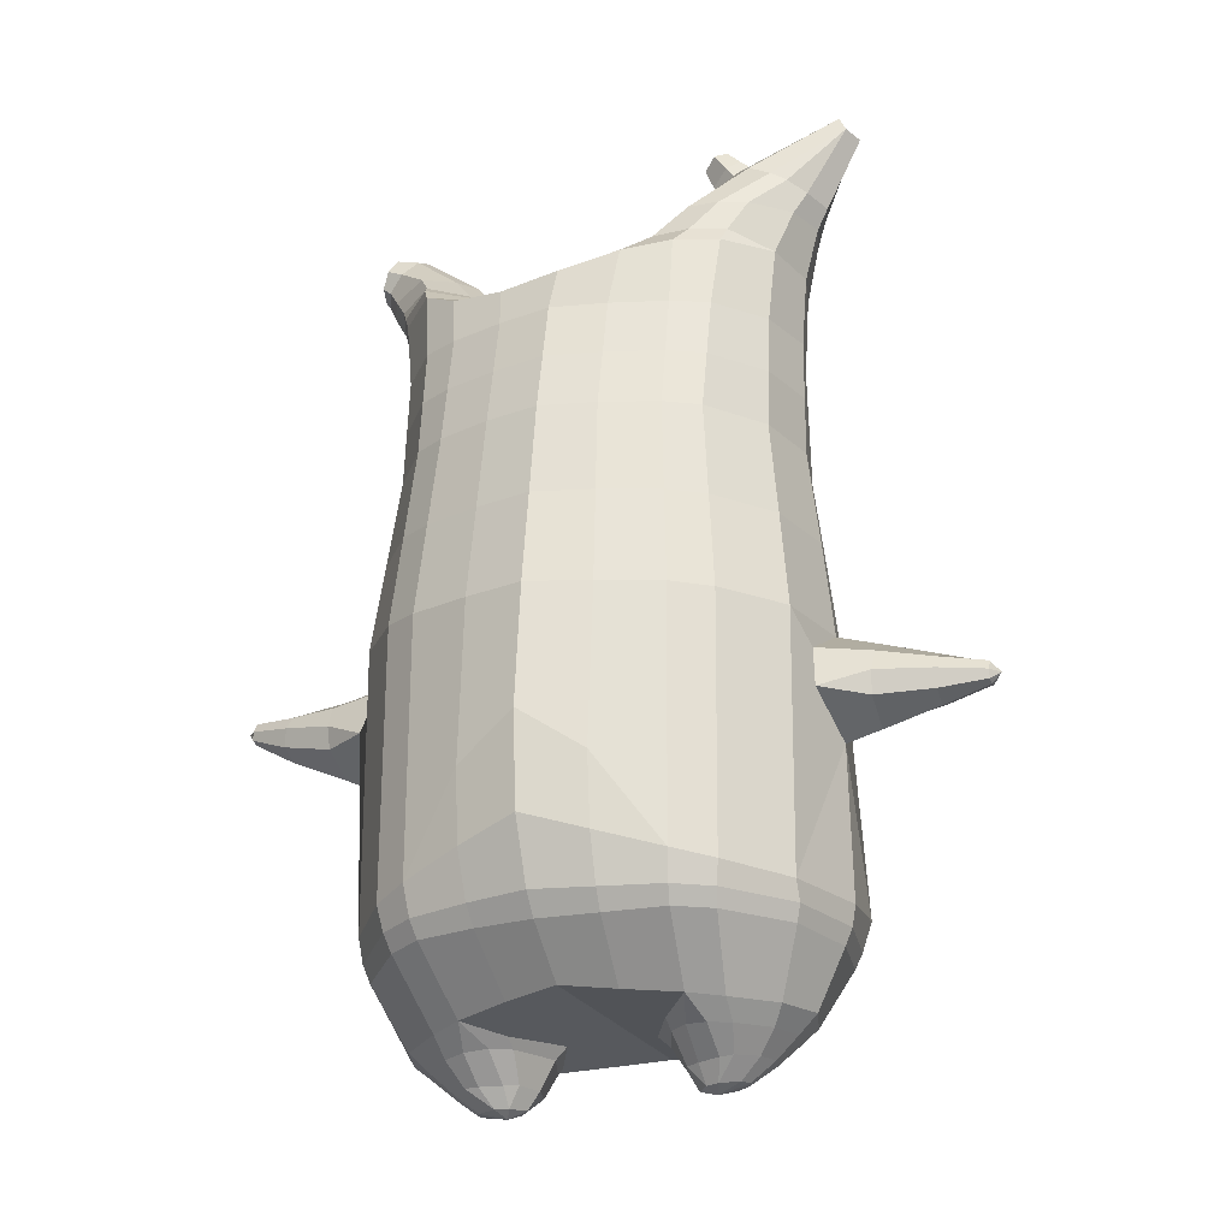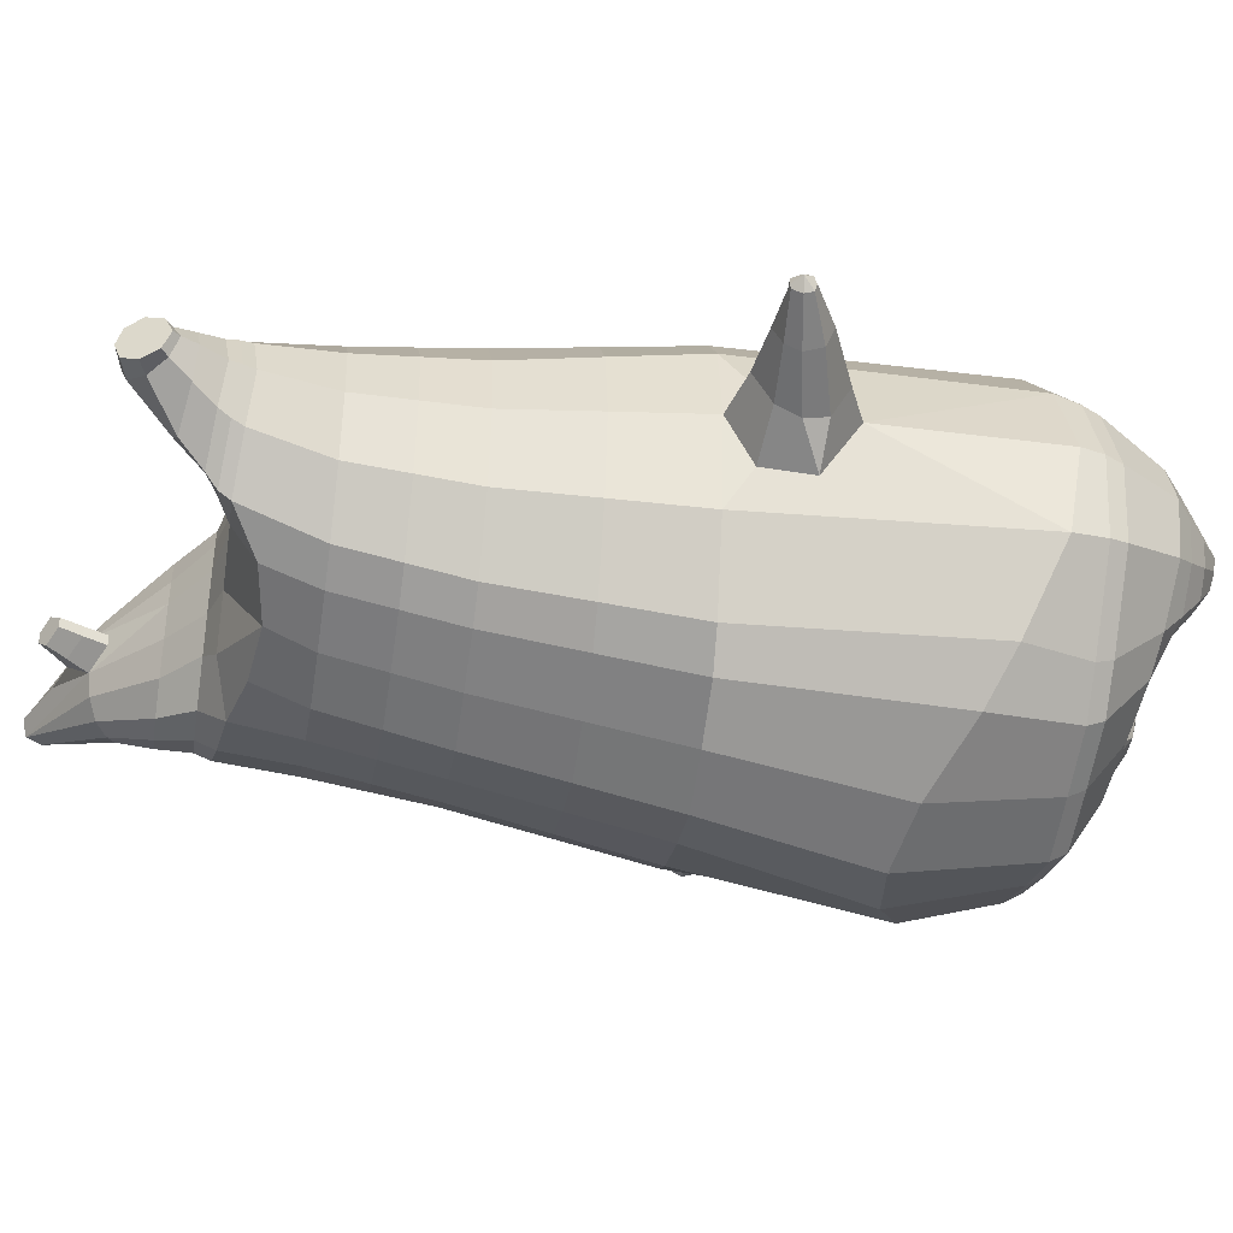
<metadata>
{"format":"obj","ext":"obj","renderer":"f3d","projection":"perspective","resolution":1024,"background":"white","views":[{"elev":-23.0,"azim":21.0,"up":"+Y"},{"elev":-41.2,"azim":-99.2,"up":"+Z"}]}
</metadata>
<code>
o korok
v 0.00349 -0.7278 0.2726
v 0 0.8235 0.2949
v -0.2266 -0.7628 0.2156
v -0.2624 0.8285 0.2479
v -0.295 -0.7755 0.1794
v -0.3536 0.8837 0.195
v -0.3817 -0.7892 0.1083
v -0.4419 0.8741 0.1021
v -0.4192 -0.7904 0
v -0.48 0.8642 0
v -0.3867 -0.7893 -0.1133
v -0.4419 0.8741 -0.1021
v -0.2951 -0.7754 -0.2093
v -0.3536 0.8838 -0.195
v -0.2265 -0.7631 -0.2656
v -0.2624 0.8286 -0.2479
v 0.003701 -0.7277 -0.3726
v -0 0.8235 -0.2949
v 0 0.7091 0.3428
v -0.2452 0.7096 0.2795
v -0.3246 0.7101 0.2424
v -0.4157 0.7106 0.1312
v -0.45 0.7107 0
v -0.4157 0.7106 -0.1312
v -0.3246 0.7102 -0.2424
v -0.2452 0.7097 -0.2795
v -0 0.7091 -0.3428
v 0 0.45 0.4
v -0.2452 0.452 0.3303
v -0.3182 0.4528 0.2864
v -0.4157 0.4538 0.155
v -0.45 0.4543 0
v -0.4157 0.4539 -0.155
v -0.3182 0.4529 -0.2864
v -0.2452 0.452 -0.3303
v -0 0.4501 -0.405
v 0 0.0334 0.465
v -0.2736 0.04048 0.3777
v -0.3547 0.04712 0.3236
v -0.5005 0.05605 0
v -0.3546 0.04665 -0.3536
v -0.2733 0.04034 -0.4077
v -8.5e-05 0.0334 -0.495
v -0.1557 -0.7811 0.1349
v -0.08778 -0.7741 -0.01
v -0.1559 -0.7811 -0.1549
v -0.001868 -0.4427 0.473
v -0.2728 -0.5261 0.3857
v -0.3533 -0.548 0.3336
v -0.5214 -0.5795 0
v -0.4 -0.4717 -0.3636
v -0.3163 -0.4185 -0.4577
v -0.002391 -0.317 -0.583
v 0.001114 -0.6277 0.3846
v -0.2565 -0.6335 0.3486
v -0.333 -0.6411 0.3023
v -0.4453 -0.6557 0.1636
v -0.4904 -0.6676 0
v -0.4627 -0.6659 -0.1636
v -0.3325 -0.6607 -0.3223
v -0.256 -0.6583 -0.3986
v 0.001638 -0.6527 -0.4946
v 0.000261 -0.5802 0.4202
v -0.2644 -0.5953 0.3706
v -0.343 -0.6026 0.3214
v -0.4581 -0.6167 0.1739
v -0.5095 -0.629 0
v -0.4798 -0.627 -0.1739
v -0.3426 -0.6218 -0.3414
v -0.2639 -0.6196 -0.4206
v 0.000823 -0.6151 -0.5202
v -0.2671 -0.8654 0.08779
v -0.3074 -0.8667 0.04522
v -0.3231 -0.8672 -0.005
v -0.3074 -0.8667 -0.05522
v -0.2671 -0.8654 -0.09779
v -0.1617 -0.8617 -0.06921
v -0.1616 -0.8618 0.05921
v -0.144 -0.8612 -0.005
v -0.2582 -0.9051 0.03399
v -0.2692 -0.9054 0.01012
v -0.2582 -0.9051 -0.01374
v -0.227 -0.904 -0.03398
v -0.1645 -0.9019 0.01012
v -0.2885 -0.8173 0.1367
v -0.2887 -0.8171 -0.1629
v -0.3511 -0.8244 -0.0886
v -0.375 -0.8252 -0.005
v -0.155 -0.8011 -0.1264
v -0.3511 -0.8244 0.07496
v -0.1548 -0.8012 0.1064
v -0.1132 -0.7998 -0.01
v -0.1901 -0.8628 0.07381
v -0.2377 -0.8644 0.08703
v -0.1902 -0.8627 -0.08381
v -0.2377 -0.8644 -0.09703
v -0.1895 -0.9028 0.04336
v -0.2177 -0.9037 0.05151
v -0.2029 -0.9182 0.02
v -0.1895 -0.9028 -0.02311
v -0.2426 -0.81 0.1518
v -0.1955 -0.8024 0.1374
v -0.1956 -0.8023 -0.1574
v -0.2426 -0.8099 -0.1708
v -0.1123 -0.7442 0.2491
v -0.1362 0.8085 0.2807
v -0.1226 0.7091 0.3162
v -0.1226 0.4512 0.3726
v -0.1362 0.03652 0.4264
v -0.1373 -0.4837 0.4354
v -0.128 -0.6295 0.3716
v -0.1322 -0.587 0.4004
v -0.1119 -0.7445 -0.3241
v -0.1362 0.8085 -0.2807
v -0.1226 0.7091 -0.3162
v -0.1226 0.4512 -0.3726
v -0.1366 0.03614 -0.4564
v -0.1594 -0.3419 -0.5454
v -0.1275 -0.6547 -0.4516
v -0.1318 -0.6167 -0.4754
v -0.5197 -0.1892 0
v -0.5968 -0.1525 0.005037
v -0.6025 0.02756 0.007037
v -0.5983 -0.1102 -0.0762
v -0.5994 -0.06048 -0.08759
v -0.5994 -0.06044 0.1017
v -0.5982 -0.1101 0.09028
v -0.7248 -0.07615 -0.04026
v -0.7187 -0.03665 -0.05211
v -0.7278 -0.09532 0.007037
v -0.7106 0.01326 0.007037
v -0.7187 -0.03716 0.06618
v -0.7248 -0.07641 0.05433
v -0.8205 -0.03855 -0.01188
v -0.8174 -0.0201 -0.01662
v -0.8214 -0.04343 0.007037
v -0.8137 0.001699 0.007037
v -0.8174 -0.0201 0.03069
v -0.8205 -0.03855 0.02595
v -0.8373 -0.01755 0.007037
v -0.601 -0.01152 -0.06252
v -0.7137 -0.006404 -0.03129
v -0.8139 0.000657 -0.005271
v -0.4813 -0.001801 0.1052
v -0.6008 -0.01149 0.078
v -0.714 -0.007121 0.04677
v -0.8139 0.000657 0.02075
v -0.4995 -0.1058 0.1468
v -0.1391 -0.324 0.4444
v -0.003601 -0.2358 0.4848
v -0.4609 -0.5648 0.1913
v -0.4623 0.05497 0.1913
v -0.5195 -0.1049 -0.1411
v -0.4881 -0.001845 -0.1053
v -0.4623 0.05482 -0.1913
v -0.5023 -0.5496 -0.1913
v 0.241 -0.7497 0.2156
v 0.2474 0.866 0.261
v 0.3116 -0.7553 0.1794
v 0.3386 0.8734 0.215
v 0.4004 -0.7593 0.1083
v 0.4293 0.8758 0.1194
v 0.4378 -0.757 -0
v 0.4614 0.8658 -0
v 0.4053 -0.7589 -0.1133
v 0.3114 -0.7554 -0.2094
v 0.3386 0.8734 -0.215
v 0.2408 -0.7498 -0.2656
v 0.2474 0.866 -0.261
v 0.2452 0.7089 0.2795
v 0.3246 0.7086 0.2424
v 0.4157 0.7084 0.1312
v 0.45 0.7084 -0
v 0.4157 0.7084 -0.1312
v 0.3246 0.7086 -0.2424
v 0.2452 0.7089 -0.2795
v 0.2452 0.4489 0.3303
v 0.3182 0.4485 0.2864
v 0.4157 0.448 0.155
v 0.45 0.4477 -0
v 0.4157 0.4479 -0.155
v 0.3182 0.4484 -0.2864
v 0.2452 0.4489 -0.3303
v 0.2704 0.02848 0.3777
v 0.3515 0.02534 0.3236
v 0.5008 0.02042 -0
v 0.3517 0.02554 -0.3536
v 0.271 0.02848 -0.4077
v 0.1728 -0.7733 0.1349
v 0.1041 -0.772 -0.01
v 0.1724 -0.7733 -0.1549
v 0.2703 -0.5167 0.3857
v 0.3516 -0.5325 0.3336
v 0.5212 -0.5472 -0
v 0.3943 -0.4581 -0.3636
v 0.3111 -0.4135 -0.4577
v 0.2605 -0.62 0.3486
v 0.3379 -0.6202 0.3023
v 0.4515 -0.6229 0.1636
v 0.4977 -0.6298 -0
v 0.4696 -0.6322 -0.1636
v 0.3388 -0.6405 -0.3223
v 0.2613 -0.6453 -0.3986
v 0.2658 -0.583 0.3706
v 0.345 -0.5835 0.3214
v 0.461 -0.5866 0.1739
v 0.5133 -0.593 -0
v 0.4834 -0.5958 -0.1739
v 0.3458 -0.6041 -0.3414
v 0.2667 -0.6087 -0.4206
v 0.2946 -0.8451 0.08779
v 0.3348 -0.8421 0.04522
v 0.3504 -0.841 -0.005
v 0.3347 -0.8421 -0.05522
v 0.2946 -0.8451 -0.09779
v 0.1893 -0.8532 -0.06921
v 0.1896 -0.8533 0.05921
v 0.172 -0.8547 -0.005
v 0.2909 -0.8853 0.03399
v 0.3018 -0.8843 0.01012
v 0.291 -0.8852 -0.01374
v 0.2599 -0.8879 -0.03398
v 0.1976 -0.8934 0.01012
v 0.3101 -0.7959 0.1367
v 0.3098 -0.7962 -0.1629
v 0.3732 -0.7967 -0.0886
v 0.3971 -0.7952 -0.005
v 0.1741 -0.7934 -0.1264
v 0.3732 -0.7967 0.07496
v 0.1746 -0.7936 0.1064
v 0.1329 -0.7964 -0.01
v 0.2179 -0.8511 0.07381
v 0.2654 -0.8474 0.08703
v 0.2177 -0.851 -0.08381
v 0.2653 -0.8474 -0.09703
v 0.2225 -0.8912 0.04336
v 0.2504 -0.8888 0.05151
v 0.2379 -0.905 0.02
v 0.2225 -0.8912 -0.02311
v 0.2627 -0.7939 0.1518
v 0.2149 -0.7909 0.1374
v 0.2147 -0.7909 -0.1574
v 0.2625 -0.794 -0.1708
v 0.1213 -0.7405 0.2491
v 0.1362 0.8535 0.2807
v 0.1226 0.7091 0.3162
v 0.1226 0.4493 0.3726
v 0.1362 0.03075 0.4264
v 0.1342 -0.4811 0.4354
v 0.1306 -0.6255 0.3716
v 0.133 -0.5831 0.4004
v 0.1218 -0.7404 -0.3241
v 0.1362 0.8535 -0.2807
v 0.1226 0.7091 -0.3162
v 0.1226 0.4493 -0.3726
v 0.1356 0.031 -0.4564
v 0.1543 -0.3417 -0.5454
v 0.1313 -0.6505 -0.4516
v 0.1336 -0.6132 -0.4754
v 0.5128 -0.2127 -0
v 0.5921 -0.1941 0.005036
v 0.6054 -0.01432 0.007036
v 0.5954 -0.1516 -0.0762
v 0.5987 -0.102 -0.08759
v 0.5987 -0.1019 0.1017
v 0.5954 -0.1516 0.09028
v 0.7177 -0.1412 -0.04026
v 0.7191 -0.1014 -0.05211
v 0.7171 -0.1606 0.007036
v 0.7207 -0.05111 0.007036
v 0.7191 -0.1015 0.06618
v 0.7177 -0.1412 0.05433
v 0.8184 -0.1242 -0.01188
v 0.819 -0.1055 -0.01662
v 0.8183 -0.1292 0.007036
v 0.8197 -0.08342 0.007036
v 0.819 -0.1055 0.03069
v 0.8184 -0.1242 0.02595
v 0.839 -0.1069 0.007036
v 0.6023 -0.0533 -0.06252
v 0.7201 -0.07121 -0.0313
v 0.8197 -0.08448 -0.005272
v 0.4816 -0.03945 0.1052
v 0.6022 -0.05318 0.078
v 0.7201 -0.07132 0.04677
v 0.8197 -0.08448 0.02075
v 0.4965 -0.139 0.1468
v 0.132 -0.3238 0.4444
v 0.4598 -0.5426 0.1913
v 0.4625 0.02115 0.1913
v 0.5167 -0.1386 -0.1411
v 0.4883 -0.03961 -0.1053
v 0.4625 0.02122 -0.1913
v 0.5001 -0.5271 -0.1913
v -0.2036 0.8835 -0.1131
v -0.1386 0.8835 0
v -0.2036 0.8835 0.1131
v 0.05122 0.8835 0.197
v -0.01378 0.8835 0.09849
v -0.06378 0.8835 0
v -0.01378 0.8835 -0.09849
v 0.05122 0.8835 -0.197
v -0.4619 0.9238 0.08368
v -0.3736 0.9337 0.1531
v -0.495 0.9139 0
v -0.4619 0.9238 -0.08368
v -0.3736 0.9337 -0.1531
v -0.2986 0.9335 0.08655
v -0.2986 0.9335 -0.08655
v -0.2586 0.9335 0
v -0.4932 0.9707 0.05951
v -0.4067 0.9859 0.11
v -0.5236 0.9654 0
v -0.4932 0.9707 -0.05951
v -0.4067 0.9859 -0.11
v -0.3469 0.9963 0.05498
v -0.3469 0.9963 -0.05498
v -0.315 1.002 0
v 0.3861 0.9835 0.1629
v 0.3277 0.9835 0.1879
v 0.4642 0.9835 0.08817
v 0.4916 0.9835 0
v 0.4642 0.9835 -0.08817
v 0.3861 0.9835 -0.1629
v 0.3277 0.9835 -0.1879
v 0.2591 0.9835 -0.1915
v 0.2591 0.9835 0.1915
v 0.2015 0.9835 -0.1418
v 0.2015 0.9835 0.1418
v 0.1727 0.9835 0.07092
v 0.1547 0.9835 0
v 0.1727 0.9835 -0.07092
v 0.4556 1.06 0.1018
v 0.4225 1.075 0.1174
v 0.4898 1.039 0.06613
v 0.5153 1.032 0
v 0.4898 1.039 -0.06613
v 0.4556 1.06 -0.1018
v 0.4225 1.075 -0.1174
v 0.3751 1.097 -0.1197
v 0.3751 1.097 0.1197
v 0.3425 1.113 -0.08864
v 0.3425 1.113 0.08864
v 0.5729 1.204 0.03311
v 0.5949 1.19 0
v 0.5729 1.204 -0.03311
v 0.5572 1.235 0.03065
v 0.5409 1.244 0
v 0.5572 1.235 -0.03065
v -0.3636 0.9087 -0.1836
v -0.2586 0.9085 -0.1018
v -0.2586 0.9085 0.1018
v -0.3636 0.9087 0.1836
v -0.4519 0.8989 0.09521
v -0.488 0.889 0
v -0.1986 0.9085 0
v -0.4519 0.8989 -0.09521
v 0.1102 0.9085 0.1549
v 0.07219 0.9085 0.08421
v 0.3477 0.9085 0.1935
v 0.1872 0.9085 -0.2208
v 0.2716 0.9085 -0.2231
v 0.04844 0.9085 0
v 0.07219 0.9085 -0.08421
v 0.3477 0.9085 -0.1935
v 0.4293 0.8758 -0.1194
v 0.1102 0.9085 -0.1549
v 0.2716 0.9085 0.2231
v 0.1872 0.9085 0.2208
v -0.5217 1.014 0.0369
v -0.4866 1.049 0.05175
v -0.5379 0.9974 0
v -0.5217 1.014 -0.0369
v -0.4866 1.049 -0.05175
v -0.4534 1.082 0.03564
v -0.4534 1.082 -0.03564
v -0.4413 1.094 0
v -0.5398 1.028 0.0369
v -0.5223 1.063 0.05175
v -0.5479 1.012 0
v -0.5398 1.028 -0.0369
v -0.5223 1.063 -0.05175
v -0.5057 1.096 0.03564
v -0.5057 1.096 -0.03564
v -0.4996 1.108 0
v 0.3261 1.12 -0.04427
v 0.2685 1.202 0.03542
v 0.2685 1.202 -0.03542
v 0.3515 1.163 -0.01408
v 0.3515 1.163 0.01408
v 0.291 1.218 0.01276
v 0.291 1.218 -0.01276
v 0.2389 1.182 -0.01129
v 0.2389 1.182 0.01129
v 0.4349 1.19 0
v 0.2769 1.09 0.01219
v 0.2769 1.09 -0.01219
v 0.3261 1.12 0.04425
v 0.297 1.162 -0.03985
v 0.321 1.19 0.01351
v 0.321 1.19 -0.01351
v 0.2969 1.162 0.03984
v 0.2582 1.137 -0.01184
v 0.2582 1.137 0.01184
v 0 0.2417 0.4325
v -0.2596 0.2462 0.354
v -0.3366 0.2499 0.305
v -0.4758 0.2553 0
v -0.3366 0.2497 -0.32
v -0.2594 0.2462 -0.369
v -5.7e-05 0.2417 -0.45
v -0.1294 0.2438 0.3995
v -0.1297 0.2437 -0.4145
v -0.4393 0.2544 0.1732
v -0.4393 0.2544 -0.1732
v 0.2575 0.2387 0.354
v 0.3345 0.2369 0.305
v 0.4762 0.2341 -0
v 0.3346 0.237 -0.32
v 0.2579 0.2387 -0.369
v 0.1294 0.24 0.3995
v 0.129 0.2401 -0.4145
v 0.4396 0.2346 0.1732
v 0.4396 0.2346 -0.1732
v 0 0.5796 0.3714
v -0.2452 0.5808 0.3049
v -0.3214 0.5815 0.2644
v -0.4157 0.5822 0.1431
v -0.45 0.5825 0
v -0.4157 0.5822 -0.1431
v -0.3214 0.5815 -0.2644
v -0.2452 0.5809 -0.3049
v -0 0.5796 -0.3739
v -0.1226 0.5801 0.3444
v -0.1226 0.5802 -0.3444
v 0.2452 0.5789 0.3049
v 0.3214 0.5786 0.2644
v 0.4157 0.5782 0.1431
v 0.45 0.5781 -0
v 0.4157 0.5782 -0.1431
v 0.3214 0.5785 -0.2644
v 0.2452 0.5789 -0.3049
v 0.1226 0.5792 0.3444
v 0.1226 0.5792 -0.3444
f 107 106 4 20
f 20 4 6 21
f 21 6 8 22
f 22 8 10 23
f 23 10 12 24
f 24 12 14 25
f 25 14 16 26
f 115 114 18 27
f 435 115 27 433
f 431 25 26 432
f 430 24 25 431
f 429 23 24 430
f 428 22 23 429
f 427 21 22 428
f 426 20 21 427
f 434 107 20 426
f 412 108 29 406
f 406 29 30 407
f 407 30 31 414
f 414 31 32 408
f 408 32 33 415
f 415 33 34 409
f 409 34 35 410
f 413 116 36 411
f 118 117 43 53
f 51 41 42 52
f 156 155 41 51
f 40 144 152
f 48 38 39 49
f 110 149 48
f 76 96 83
f 112 110 48 64
f 64 48 49 65
f 65 49 151 66
f 66 151 50 67
f 67 50 156 68
f 68 156 51 69
f 69 51 52 70
f 120 118 53 71
f 113 119 62 17
f 13 60 61 15
f 11 59 60 13
f 9 58 59 11
f 7 57 58 9
f 5 56 57 7
f 3 55 56 5
f 105 111 55 3
f 119 120 71 62
f 60 69 70 61
f 59 68 69 60
f 58 67 68 59
f 57 66 67 58
f 56 65 66 57
f 55 64 65 56
f 111 112 64 55
f 72 73 80 98
f 95 77 100
f 88 87 75 74
f 85 90 73 72
f 78 93 97
f 92 91 78 79
f 87 86 76 75
f 89 92 79 77
f 90 88 74 73
f 100 84 99
f 94 72 98
f 73 74 81 80
f 103 89 77 95
f 74 75 82 81
f 101 85 72 94
f 75 76 83 82
f 79 78 97 84
f 86 104 96 76
f 77 79 84 100
f 91 102 93 78
f 3 5 85 101
f 98 80 99
f 80 81 99
f 81 82 99
f 82 83 99
f 84 97 99
f 17 1 105 3 44 45 46 15 113
f 7 9 88 90
f 46 45 92 89
f 11 13 86 87
f 45 44 91 92
f 13 15 104 86
f 5 7 90 85
f 9 11 87 88
f 15 46 89 103
f 44 3 102 91
f 97 98 99
f 83 100 99
f 101 102 3
f 103 104 15
f 103 95 96 104
f 83 96 95 100
f 94 98 97 93
f 93 102 101 94
f 54 63 112 111
f 1 54 111 105
f 63 47 110 112
f 47 150 149 110
f 405 28 108 412
f 425 19 107 434
f 19 2 106 107
f 61 70 120 119
f 15 61 119 113
f 70 52 118 120
f 52 42 117 118
f 410 35 116 413
f 432 26 115 435
f 26 16 114 115
f 154 153 125 141
f 121 148 127 122
f 144 40 123 145
f 124 125 153
f 126 127 148
f 122 127 133 130
f 146 131 137 147
f 141 125 129 142
f 125 124 128 129
f 145 123 131 146
f 127 126 132 133
f 124 122 130 128
f 137 143 135 140
f 133 132 138 139
f 128 130 136 134
f 130 133 139 136
f 142 129 135 143
f 129 128 134 135
f 135 134 140
f 138 147 137 140
f 139 138 140
f 134 136 140
f 136 139 140
f 131 142 143 137
f 123 141 142 131
f 40 154 141 123
f 126 145 146 132
f 132 146 147 138
f 151 121 50
f 40 155 154
f 153 121 122 124
f 148 144 145 126
f 48 149 109 38
f 149 150 37 109
f 151 152 144 148 121
f 49 39 152 151
f 121 153 154 155 156
f 50 121 156
f 246 170 158 245
f 170 171 160 158
f 171 172 162 160
f 172 173 164 162
f 173 174 366 164
f 174 175 167 366
f 175 176 169 167
f 254 27 18 253
f 444 433 27 254
f 441 442 176 175
f 440 441 175 174
f 439 440 174 173
f 438 439 173 172
f 437 438 172 171
f 436 437 171 170
f 443 436 170 246
f 421 416 177 247
f 416 417 178 177
f 417 423 179 178
f 423 418 180 179
f 418 424 181 180
f 424 419 182 181
f 419 420 183 182
f 422 411 36 255
f 257 53 43 256
f 195 196 188 187
f 294 195 187 293
f 186 290 283
f 192 193 185 184
f 249 192 288
f 215 222 235
f 251 204 192 249
f 204 205 193 192
f 205 206 289 193
f 206 207 194 289
f 207 208 294 194
f 208 209 195 294
f 209 210 196 195
f 259 71 53 257
f 252 17 62 258
f 166 168 203 202
f 165 166 202 201
f 163 165 201 200
f 161 163 200 199
f 159 161 199 198
f 157 159 198 197
f 244 157 197 250
f 258 62 71 259
f 202 203 210 209
f 201 202 209 208
f 200 201 208 207
f 199 200 207 206
f 198 199 206 205
f 197 198 205 204
f 250 197 204 251
f 211 237 219 212
f 234 239 216
f 227 213 214 226
f 224 211 212 229
f 217 236 232
f 231 218 217 230
f 226 214 215 225
f 228 216 218 231
f 229 212 213 227
f 239 238 223
f 233 237 211
f 212 219 220 213
f 242 234 216 228
f 213 220 221 214
f 240 233 211 224
f 214 221 222 215
f 218 223 236 217
f 225 215 235 243
f 216 239 223 218
f 230 217 232 241
f 157 240 224 159
f 237 238 219
f 219 238 220
f 220 238 221
f 221 238 222
f 223 238 236
f 17 252 168 191 190 189 157 244 1
f 161 229 227 163
f 191 228 231 190
f 165 226 225 166
f 190 231 230 189
f 166 225 243 168
f 159 224 229 161
f 163 227 226 165
f 168 242 228 191
f 189 230 241 157
f 236 238 237
f 222 238 239
f 240 157 241
f 242 168 243
f 242 243 235 234
f 222 239 234 235
f 233 232 236 237
f 232 233 240 241
f 54 250 251 63
f 1 244 250 54
f 63 251 249 47
f 47 249 288 150
f 405 421 247 28
f 425 443 246 19
f 19 246 245 2
f 203 258 259 210
f 168 252 258 203
f 210 259 257 196
f 196 257 256 188
f 420 422 255 183
f 442 444 254 176
f 176 254 253 169
f 292 280 264 291
f 260 261 266 287
f 283 284 262 186
f 263 291 264
f 265 287 266
f 261 269 272 266
f 285 286 276 270
f 280 281 268 264
f 264 268 267 263
f 284 285 270 262
f 266 272 271 265
f 263 267 269 261
f 276 279 274 282
f 272 278 277 271
f 267 273 275 269
f 269 275 278 272
f 281 282 274 268
f 268 274 273 267
f 274 279 273
f 277 279 276 286
f 278 279 277
f 273 279 275
f 275 279 278
f 270 276 282 281
f 262 270 281 280
f 186 262 280 292
f 265 271 285 284
f 271 277 286 285
f 289 194 260
f 186 292 293
f 291 263 261 260
f 287 265 284 283
f 192 184 248 288
f 288 248 37 150
f 289 260 287 283 290
f 193 289 290 185
f 260 294 293 292 291
f 194 294 260
f 302 18 114
f 351 350 307 309
f 359 358 329 330
f 308 310 318 316
f 353 352 308 304
f 355 354 303 305
f 356 351 309 310
f 357 355 305 306
f 354 353 304 303
f 352 356 310 308
f 350 357 306 307
f 314 313 372 373
f 309 307 315 317
f 307 306 314 315
f 305 303 311 313
f 310 309 317 318
f 304 308 316 312
f 306 305 313 314
f 303 304 312 311
f 328 332 386 342
f 360 162 321 319
f 362 361 326 325
f 363 359 330 331
f 364 363 331 332
f 366 365 324 323
f 361 367 328 326
f 367 364 332 328
f 369 368 320 327
f 162 164 322 321
f 368 360 319 320
f 365 362 325 324
f 358 369 327 329
f 164 366 323 322
f 398 343 347
f 325 326 340 339
f 327 320 334 341
f 320 319 333 334
f 326 328 342 340
f 319 321 335 333
f 329 327 341 343
f 321 322 336 335
f 330 329 343 398
f 322 323 337 336
f 323 324 338 337
f 391 392 388 393 394 387
f 324 325 339 338
f 336 337 346 345
f 404 402 387 394
f 337 338 346
f 338 339 346
f 342 386 349
f 339 340 349 346
f 341 334 344 347
f 334 333 344
f 340 342 349
f 333 335 344
f 343 341 347
f 335 336 345 344
f 14 12 357 350
f 297 296 356 352
f 8 6 353 354
f 12 10 355 357
f 296 295 351 356
f 10 8 354 355
f 6 297 352 353
f 295 14 350 351
f 298 245 369 358
f 167 169 362 365
f 158 160 360 368
f 245 158 368 369
f 302 301 364 367
f 253 302 367 361
f 366 167 365
f 301 300 363 364
f 300 299 359 363
f 169 253 361 362
f 160 162 360
f 299 298 358 359
f 376 374 382 384
f 311 312 371 370
f 316 318 377 375
f 317 315 374 376
f 315 314 373 374
f 313 311 370 372
f 318 317 376 377
f 312 316 375 371
f 374 373 381 382
f 372 370 378 380
f 377 376 384 385
f 371 375 383 379
f 373 372 380 381
f 370 371 379 378
f 375 377 385 383
f 379 383 385 384 382 381 380 378
f 401 399 388 392
f 400 390 389 401
f 402 400 391 387
f 403 397 396 404
f 399 403 393 388
f 386 395 348 349
f 398 347 348 395
f 332 331 386
f 389 390 398 395 386
f 396 397 386 331 398
f 331 330 398
f 386 397 403 399
f 393 403 404 394
f 398 390 400 402
f 391 400 401 392
f 389 386 399 401
f 396 398 402 404
f 2 245 298
f 2 298 106
f 298 299 106
f 4 106 297
f 297 6 4
f 296 297 299
f 296 299 300
f 106 299 297
f 296 300 301
f 16 14 295
f 295 296 301
f 302 253 18
f 295 301 114
f 301 302 114
f 114 16 295
f 344 345 346 349 348 347
f 188 256 422 420
f 37 248 421 405
f 256 43 411 422
f 187 188 420 419
f 293 187 419 424
f 186 293 424 418
f 290 186 418 423
f 185 290 423 417
f 184 185 417 416
f 248 184 416 421
f 42 410 413 117
f 37 405 412 109
f 117 413 411 43
f 41 409 410 42
f 155 415 409 41
f 40 408 415 155
f 152 414 408 40
f 39 407 414 152
f 38 406 407 39
f 109 412 406 38
f 183 255 444 442
f 28 247 443 425
f 247 177 436 443
f 177 178 437 436
f 178 179 438 437
f 179 180 439 438
f 180 181 440 439
f 181 182 441 440
f 182 183 442 441
f 255 36 433 444
f 35 432 435 116
f 28 425 434 108
f 108 434 426 29
f 29 426 427 30
f 30 427 428 31
f 31 428 429 32
f 32 429 430 33
f 33 430 431 34
f 34 431 432 35
f 116 435 433 36

</code>
